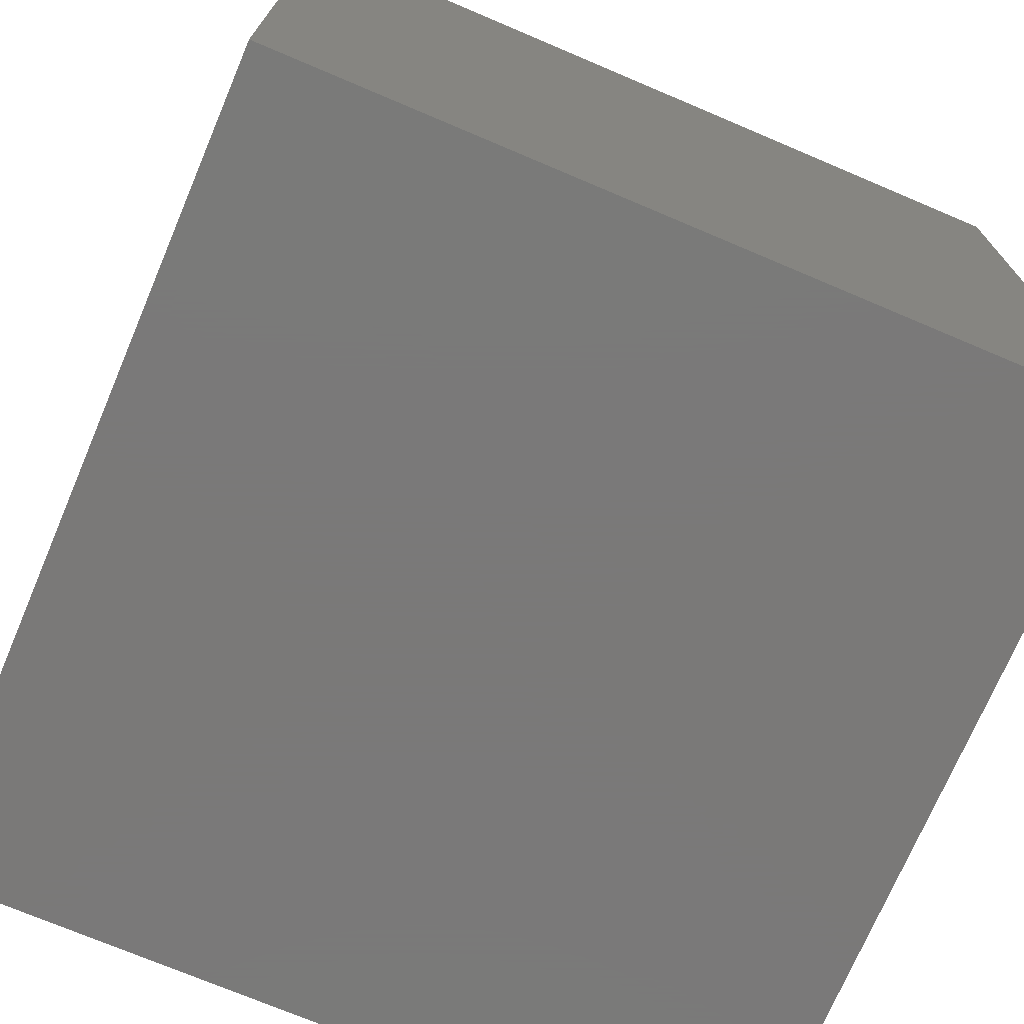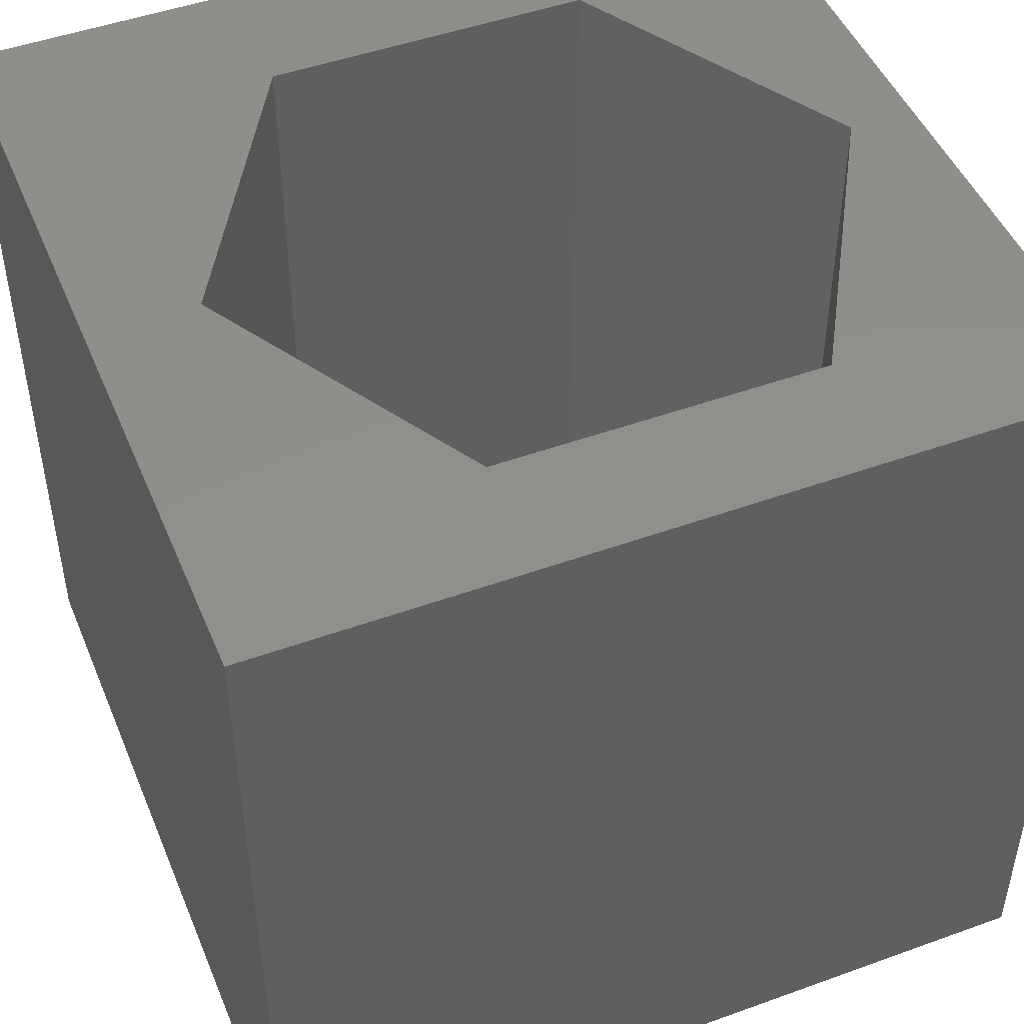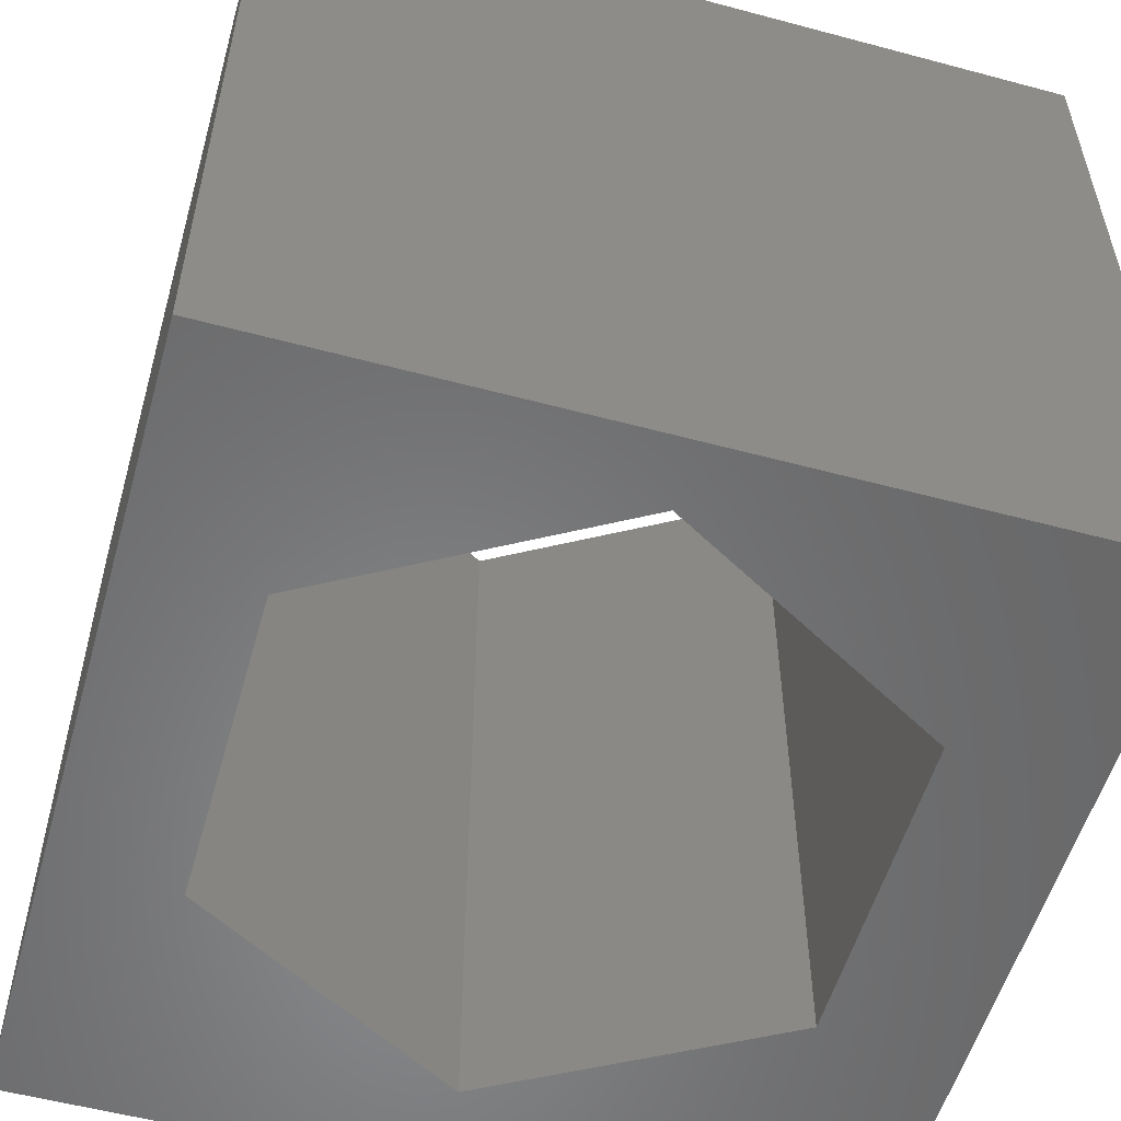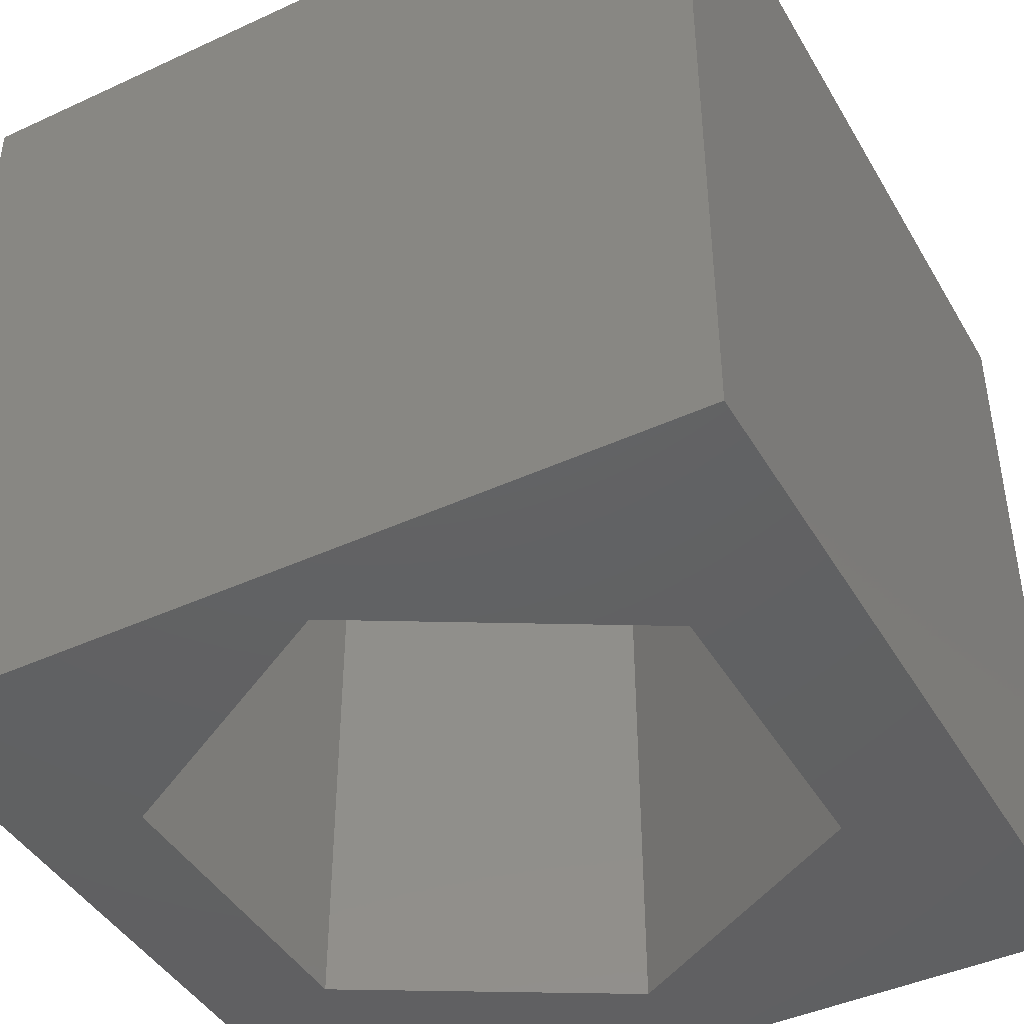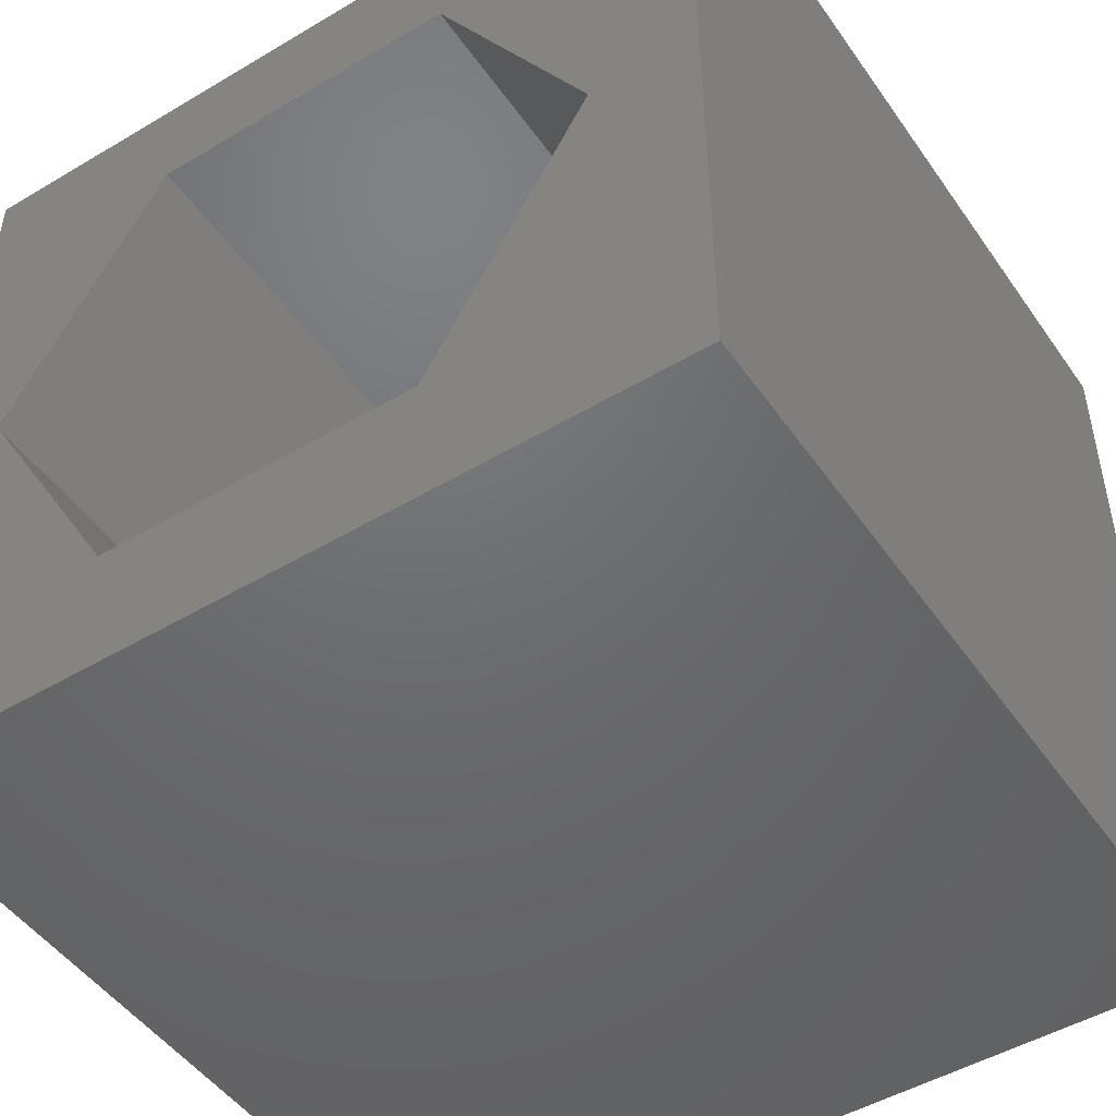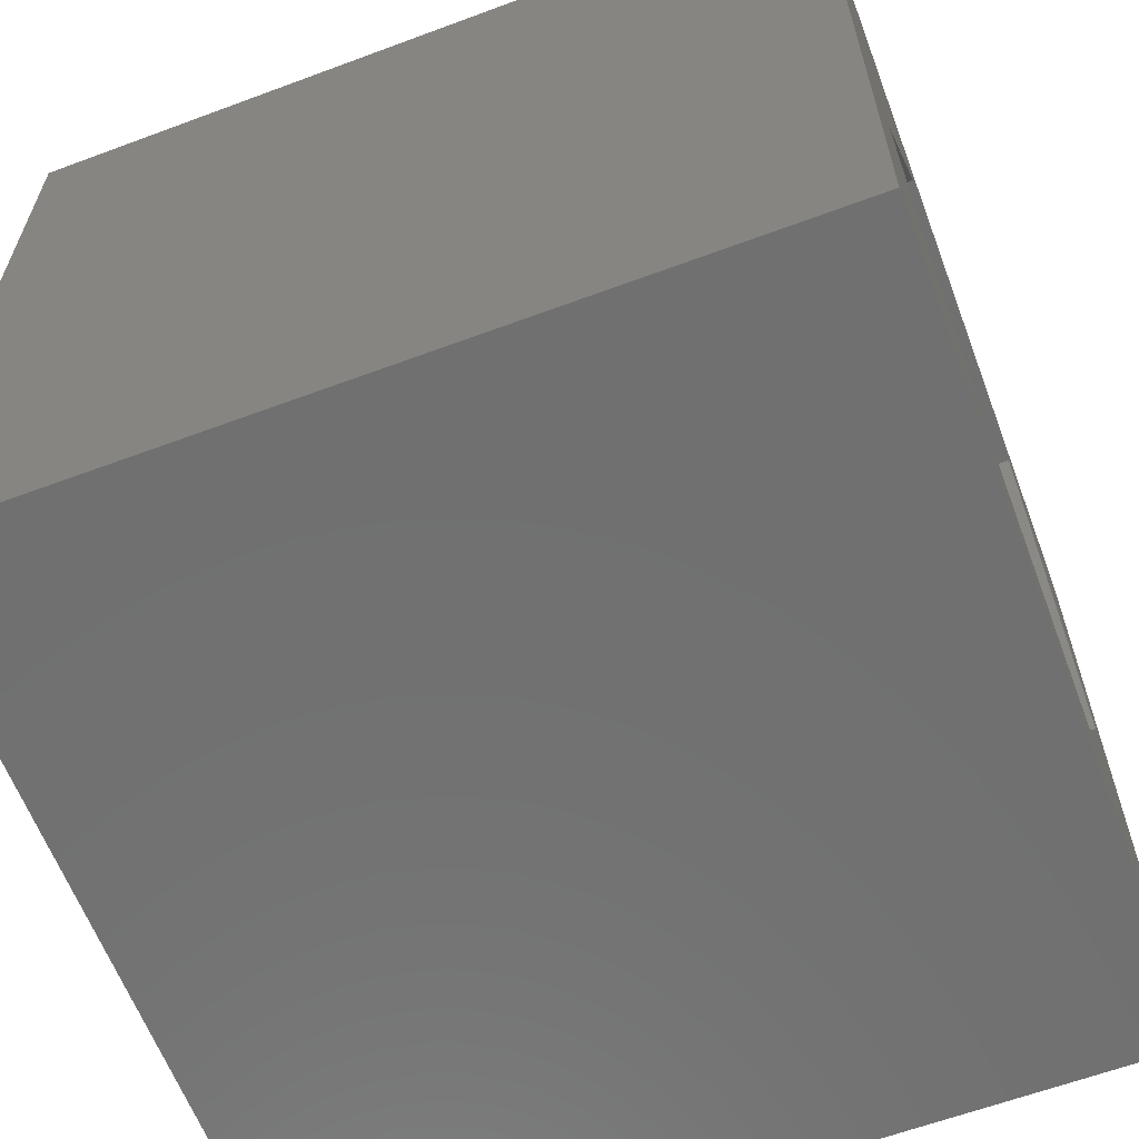
<metadata>
{"format":"stl","ext":"stl","renderer":"f3d","projection":"perspective","resolution":1024,"background":"white","views":[{"elev":-72.6,"azim":-113.0,"up":"+Y"},{"elev":47.9,"azim":157.9,"up":"+Z"},{"elev":-55.0,"azim":-105.8,"up":"+Z"},{"elev":-43.6,"azim":-61.5,"up":"+Z"},{"elev":-48.6,"azim":33.5,"up":"+Y"},{"elev":-62.2,"azim":110.7,"up":"+Y"}]}
</metadata>
<code>
# stl→obj: 20 verts, 40 faces
v 0 10 10
v 0 10 0
v 0 0 10
v 0 0 0
v 10 10 10
v 8.678 5.104 10
v 10 0 10
v 6.708 1.693 10
v 2.77 1.693 10
v 0.8004 5.104 10
v 2.77 8.515 10
v 6.708 8.515 10
v 10 10 0
v 10 0 0
v 0.8004 5.104 0
v 2.77 1.693 0
v 6.708 1.693 0
v 8.678 5.104 0
v 6.708 8.515 0
v 2.77 8.515 0
f 1 2 3
f 3 2 4
f 5 6 7
f 7 6 8
f 7 8 3
f 8 9 3
f 3 9 10
f 3 10 1
f 1 10 11
f 1 11 5
f 5 11 12
f 5 12 6
f 13 5 14
f 14 5 7
f 2 15 4
f 4 15 16
f 4 16 14
f 16 17 14
f 14 17 18
f 14 18 13
f 13 18 19
f 13 19 2
f 2 19 20
f 2 20 15
f 5 13 1
f 1 13 2
f 14 7 4
f 4 7 3
f 15 20 10
f 10 20 11
f 20 19 11
f 11 19 12
f 19 18 12
f 12 18 6
f 18 17 6
f 6 17 8
f 17 16 8
f 8 16 9
f 16 15 9
f 9 15 10

</code>
